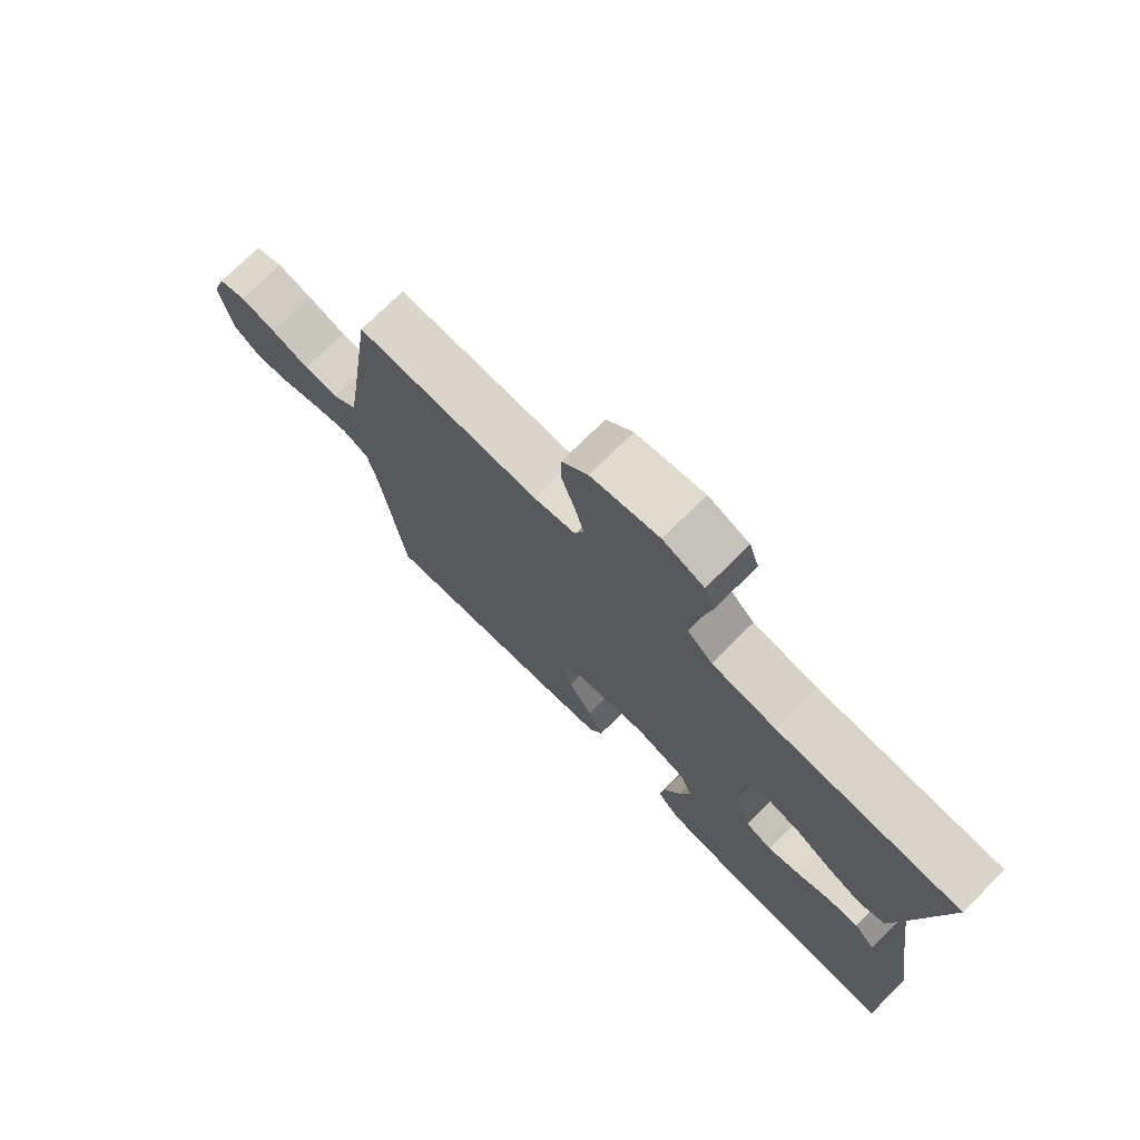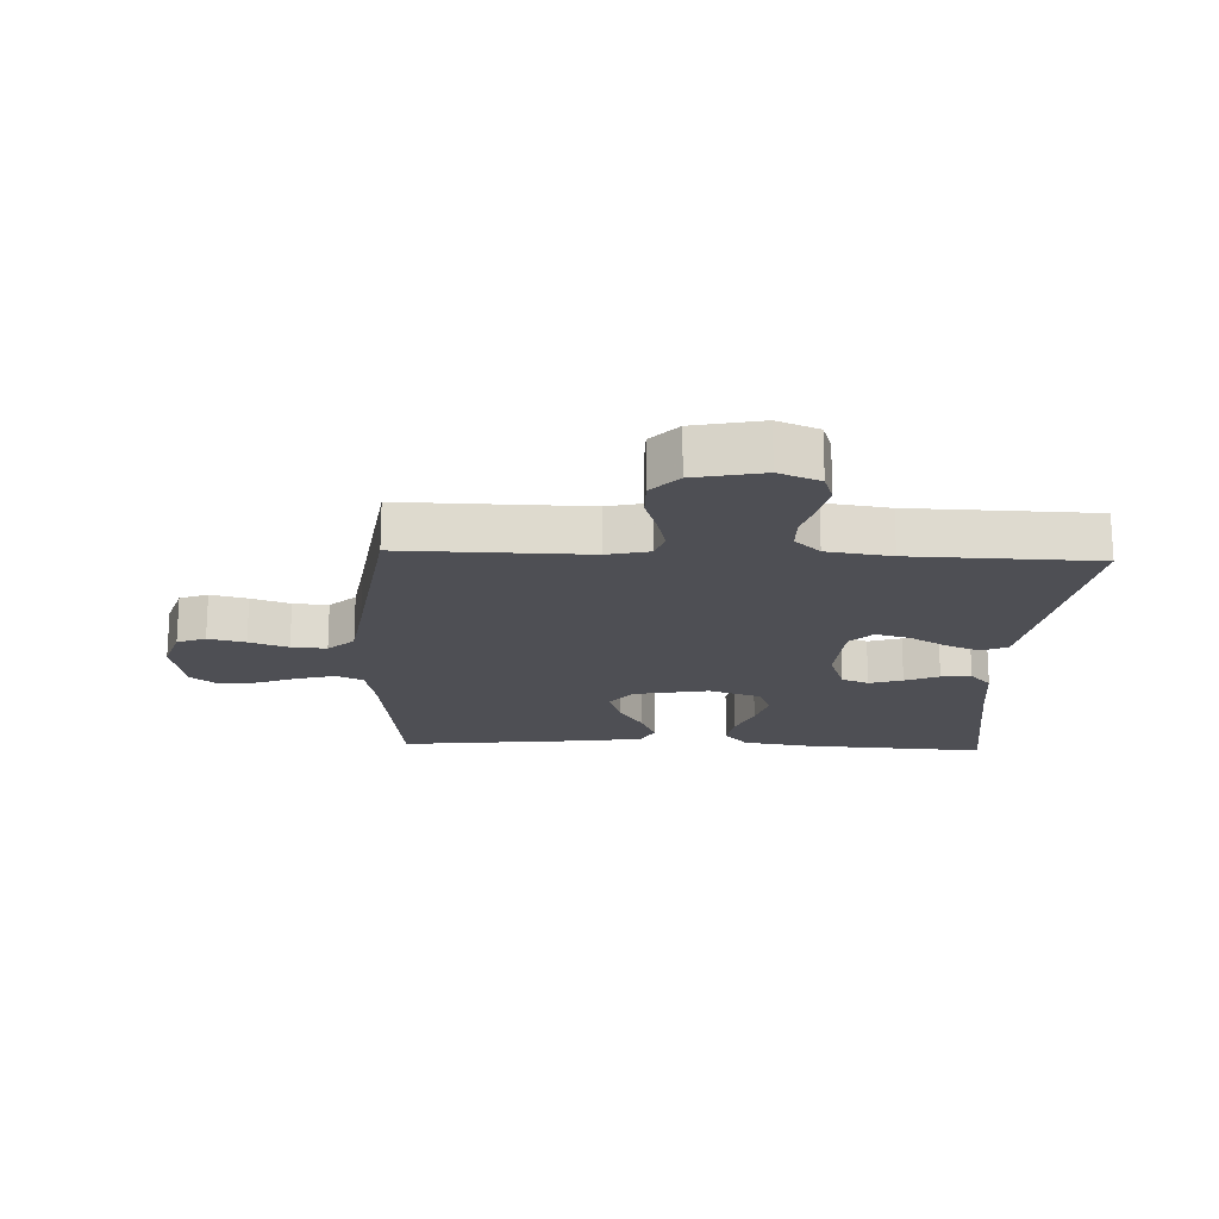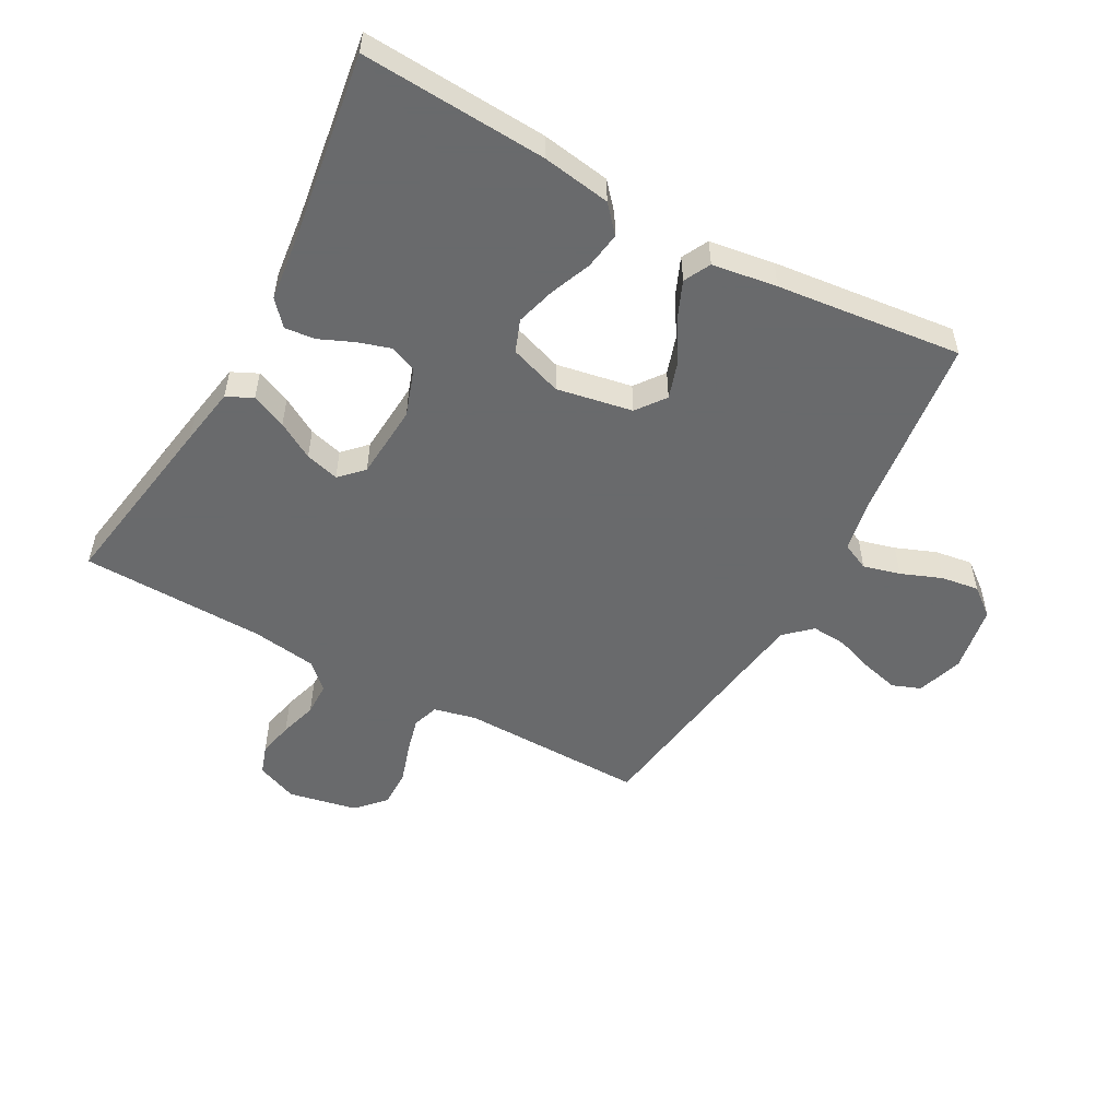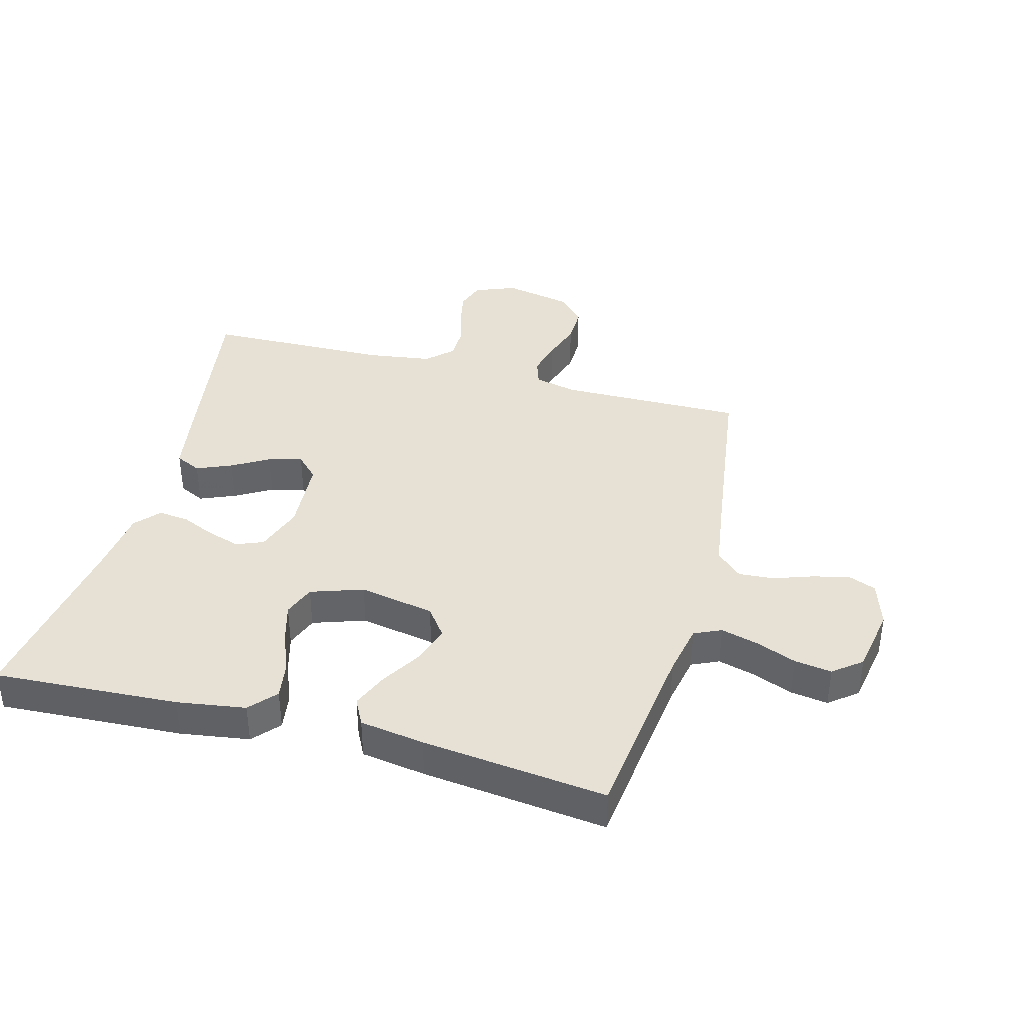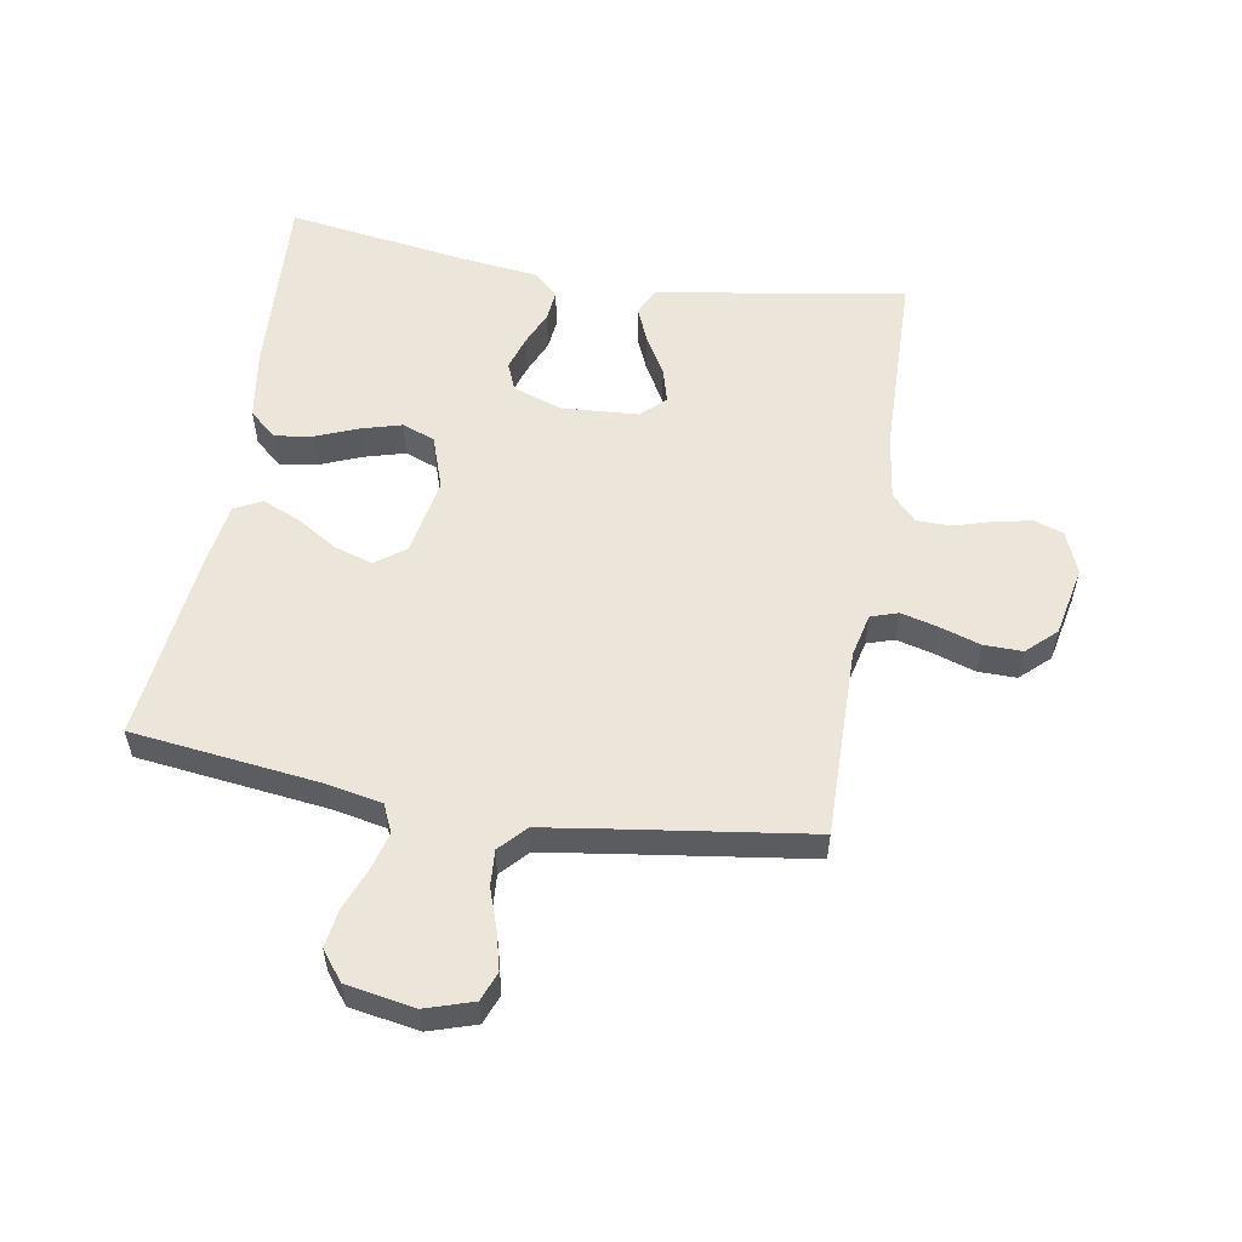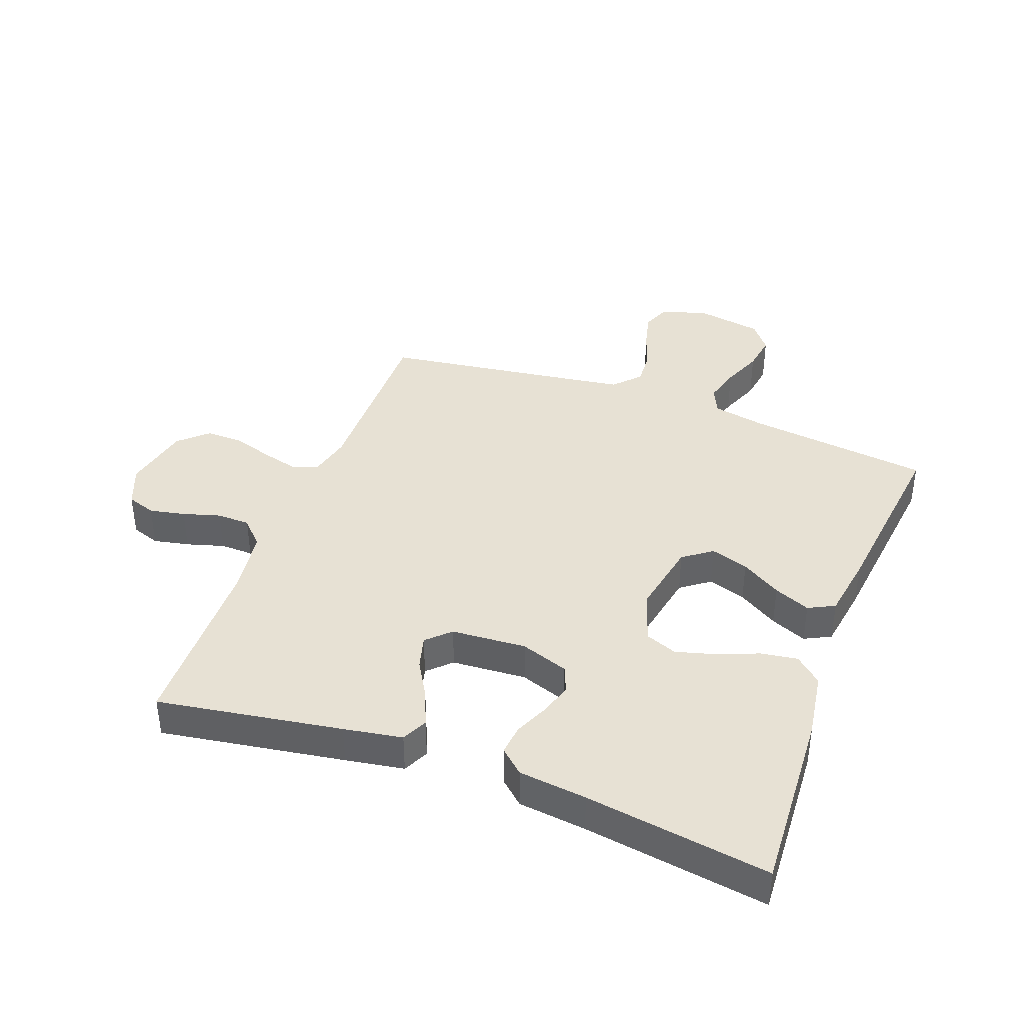
<metadata>
{"format":"obj","ext":"obj","renderer":"f3d","projection":"perspective","resolution":1024,"background":"white","views":[{"elev":74.3,"azim":45.3,"up":"+Z"},{"elev":-18.3,"azim":-2.5,"up":"+Y"},{"elev":-52.9,"azim":151.1,"up":"+Y"},{"elev":39.1,"azim":-164.9,"up":"+Y"},{"elev":55.6,"azim":-80.4,"up":"+Y"},{"elev":39.6,"azim":110.5,"up":"+Y"}]}
</metadata>
<code>
v -0.5 0.07 -0.5
v -0.537 0.07 -0.2
v -0.554 0.07 -0.114
v -0.598 0.07 -0.094
v -0.658 0.07 -0.11
v -0.724 0.07 -0.136
v -0.785 0.07 -0.145
v -0.831 0.07 -0.109
v -0.85 0.07 0
v -0.826 0.07 0.075
v -0.78 0.07 0.093
v -0.72 0.07 0.078
v -0.657 0.07 0.056
v -0.6 0.07 0.052
v -0.558 0.07 0.091
v -0.542 0.07 0.2
v -0.5 0.07 0.5
v -0.2 0.07 0.496
v -0.131 0.07 0.512
v -0.117 0.07 0.555
v -0.132 0.07 0.613
v -0.153 0.07 0.678
v -0.154 0.07 0.739
v -0.111 0.07 0.785
v 0 0.07 0.808
v 0.067 0.07 0.781
v 0.083 0.07 0.734
v 0.071 0.07 0.676
v 0.053 0.07 0.615
v 0.054 0.07 0.561
v 0.095 0.07 0.522
v 0.2 0.07 0.507
v 0.5 0.07 0.5
v 0.452 0.07 0.2
v 0.436 0.07 0.105
v 0.394 0.07 0.085
v 0.337 0.07 0.109
v 0.277 0.07 0.144
v 0.222 0.07 0.159
v 0.186 0.07 0.122
v 0.178 0.07 0
v 0.205 0.07 -0.078
v 0.249 0.07 -0.096
v 0.303 0.07 -0.079
v 0.358 0.07 -0.055
v 0.407 0.07 -0.05
v 0.442 0.07 -0.089
v 0.455 0.07 -0.2
v 0.5 0.07 -0.5
v 0.2 0.07 -0.483
v 0.089 0.07 -0.466
v 0.051 0.07 -0.423
v 0.06 0.07 -0.363
v 0.087 0.07 -0.296
v 0.105 0.07 -0.232
v 0.085 0.07 -0.18
v 0 0.07 -0.151
v -0.123 0.07 -0.174
v -0.158 0.07 -0.221
v -0.138 0.07 -0.283
v -0.098 0.07 -0.348
v -0.073 0.07 -0.407
v -0.095 0.07 -0.45
v -0.2 0.07 -0.466
v -0.5 0 -0.5
v -0.537 0 -0.2
v -0.554 0 -0.114
v -0.598 0 -0.094
v -0.658 0 -0.11
v -0.724 0 -0.136
v -0.785 0 -0.145
v -0.831 0 -0.109
v -0.85 0 0
v -0.826 0 0.075
v -0.78 0 0.093
v -0.72 0 0.078
v -0.657 0 0.056
v -0.6 0 0.052
v -0.558 0 0.091
v -0.542 0 0.2
v -0.5 0 0.5
v -0.2 0 0.496
v -0.131 0 0.512
v -0.117 0 0.555
v -0.132 0 0.613
v -0.153 0 0.678
v -0.154 0 0.739
v -0.111 0 0.785
v 0 0 0.808
v 0.067 0 0.781
v 0.083 0 0.734
v 0.071 0 0.676
v 0.053 0 0.615
v 0.054 0 0.561
v 0.095 0 0.522
v 0.2 0 0.507
v 0.5 0 0.5
v 0.452 0 0.2
v 0.436 0 0.105
v 0.394 0 0.085
v 0.337 0 0.109
v 0.277 0 0.144
v 0.222 0 0.159
v 0.186 0 0.122
v 0.178 0 0
v 0.205 0 -0.078
v 0.249 0 -0.096
v 0.303 0 -0.079
v 0.358 0 -0.055
v 0.407 0 -0.05
v 0.442 0 -0.089
v 0.455 0 -0.2
v 0.5 0 -0.5
v 0.2 0 -0.483
v 0.089 0 -0.466
v 0.051 0 -0.423
v 0.06 0 -0.363
v 0.087 0 -0.296
v 0.105 0 -0.232
v 0.085 0 -0.18
v 0 0 -0.151
v -0.123 0 -0.174
v -0.158 0 -0.221
v -0.138 0 -0.283
v -0.098 0 -0.348
v -0.073 0 -0.407
v -0.095 0 -0.45
v -0.2 0 -0.466
f 64 1 2
f 63 64 2
f 62 63 2
f 61 62 2
f 60 61 2
f 59 60 2 3
f 58 59 3 4
f 57 58 4
f 52 53 54
f 51 52 54
f 50 51 54
f 49 50 54
f 48 49 54
f 48 54 55
f 47 48 55
f 46 47 55
f 45 46 55
f 44 45 55
f 43 44 55 56
f 36 37 38
f 35 36 38
f 34 35 38
f 33 34 38
f 32 33 38
f 31 32 38 39
f 30 31 39 40
f 27 28 29
f 26 27 29
f 25 26 29
f 24 25 29
f 23 24 29
f 22 23 29
f 21 22 29
f 20 21 29 30
f 30 40 41
f 20 30 41
f 19 20 41
f 16 17 18
f 19 41 42
f 18 19 42
f 16 18 42
f 15 16 42
f 11 12 13
f 10 11 13
f 9 10 13
f 8 9 13
f 7 8 13
f 6 7 13
f 5 6 13
f 4 5 13 14
f 43 56 57
f 42 43 57
f 15 42 57
f 4 14 15 57
f 66 65 128
f 66 128 127
f 66 127 126
f 66 126 125
f 66 125 124
f 67 66 124 123
f 68 67 123 122
f 68 122 121
f 118 117 116
f 118 116 115
f 118 115 114
f 118 114 113
f 118 113 112
f 119 118 112
f 119 112 111
f 119 111 110
f 119 110 109
f 119 109 108
f 120 119 108 107
f 102 101 100
f 102 100 99
f 102 99 98
f 102 98 97
f 102 97 96
f 103 102 96 95
f 104 103 95 94
f 93 92 91
f 93 91 90
f 93 90 89
f 93 89 88
f 93 88 87
f 93 87 86
f 93 86 85
f 94 93 85 84
f 105 104 94
f 105 94 84
f 105 84 83
f 82 81 80
f 106 105 83
f 106 83 82
f 106 82 80
f 106 80 79
f 77 76 75
f 77 75 74
f 77 74 73
f 77 73 72
f 77 72 71
f 77 71 70
f 77 70 69
f 78 77 69 68
f 121 120 107
f 121 107 106
f 121 106 79
f 121 79 78 68
f 1 65 66 2
f 2 66 67 3
f 3 67 68 4
f 4 68 69 5
f 5 69 70 6
f 6 70 71 7
f 7 71 72 8
f 8 72 73 9
f 9 73 74 10
f 10 74 75 11
f 11 75 76 12
f 12 76 77 13
f 13 77 78 14
f 14 78 79 15
f 15 79 80 16
f 16 80 81 17
f 17 81 82 18
f 18 82 83 19
f 19 83 84 20
f 20 84 85 21
f 21 85 86 22
f 22 86 87 23
f 23 87 88 24
f 24 88 89 25
f 25 89 90 26
f 26 90 91 27
f 27 91 92 28
f 28 92 93 29
f 29 93 94 30
f 30 94 95 31
f 31 95 96 32
f 32 96 97 33
f 33 97 98 34
f 34 98 99 35
f 35 99 100 36
f 36 100 101 37
f 37 101 102 38
f 38 102 103 39
f 39 103 104 40
f 40 104 105 41
f 41 105 106 42
f 42 106 107 43
f 43 107 108 44
f 44 108 109 45
f 45 109 110 46
f 46 110 111 47
f 47 111 112 48
f 48 112 113 49
f 49 113 114 50
f 50 114 115 51
f 51 115 116 52
f 52 116 117 53
f 53 117 118 54
f 54 118 119 55
f 55 119 120 56
f 56 120 121 57
f 57 121 122 58
f 58 122 123 59
f 59 123 124 60
f 60 124 125 61
f 61 125 126 62
f 62 126 127 63
f 63 127 128 64
f 64 128 65 1

</code>
